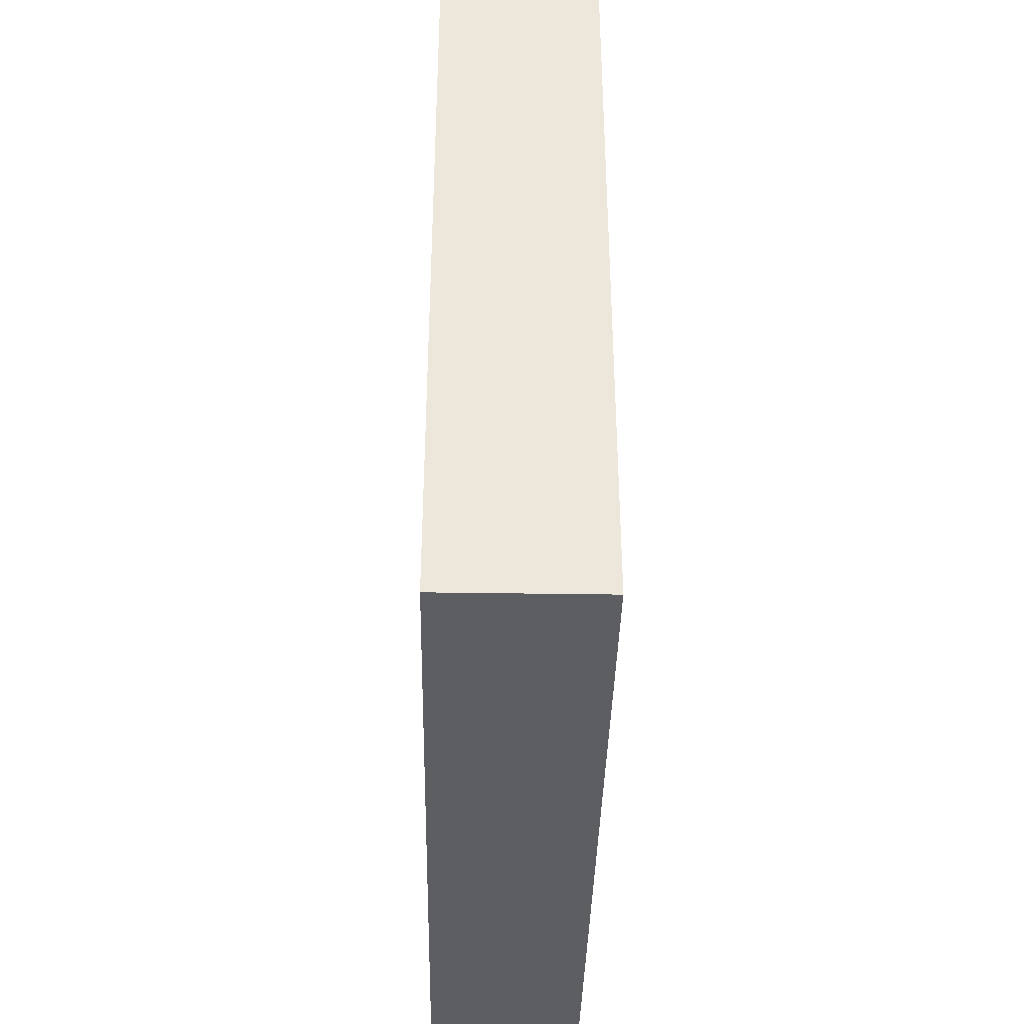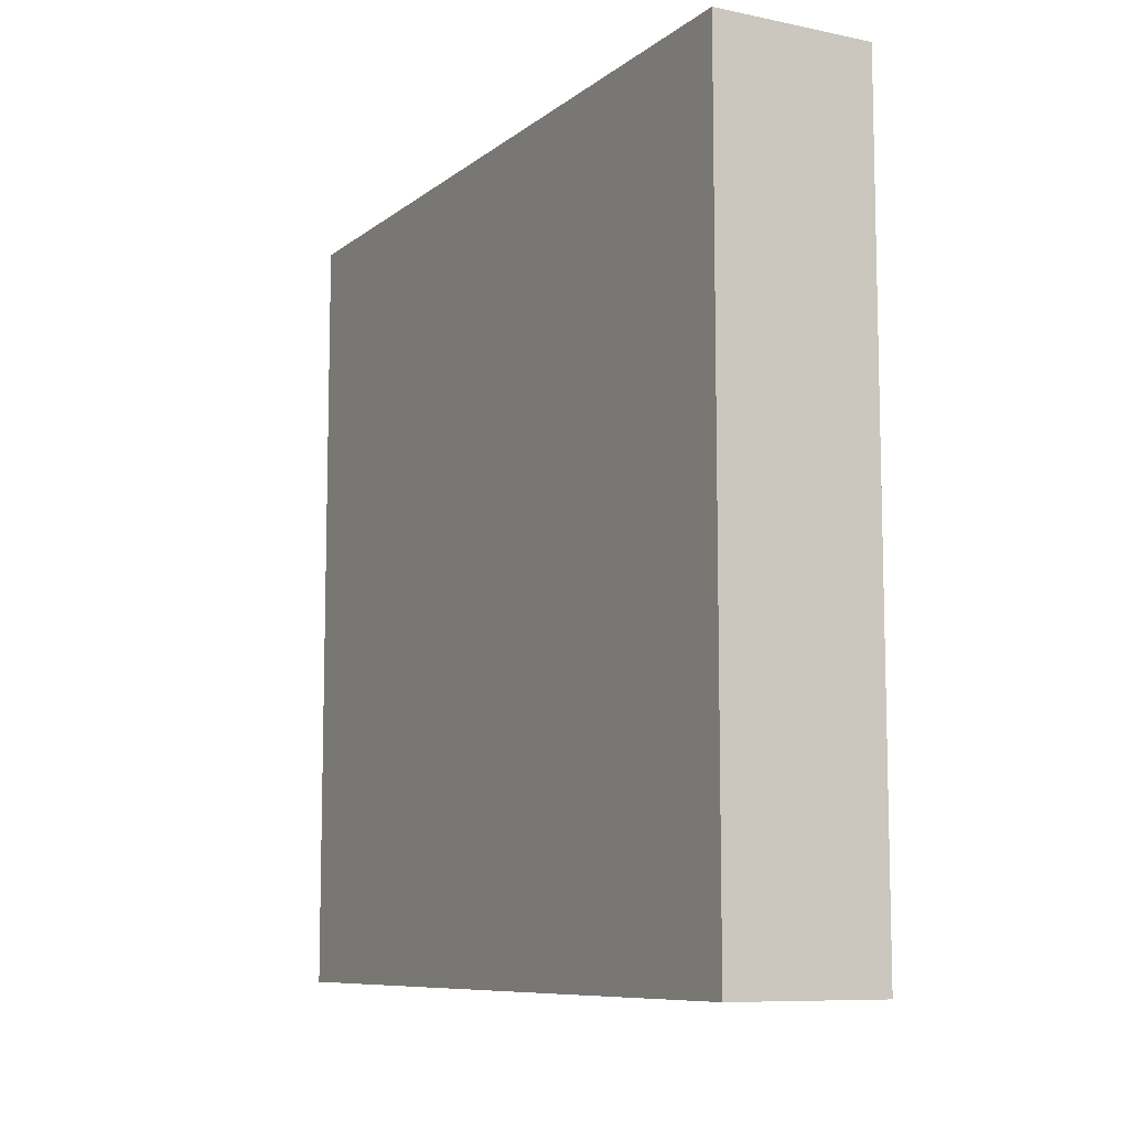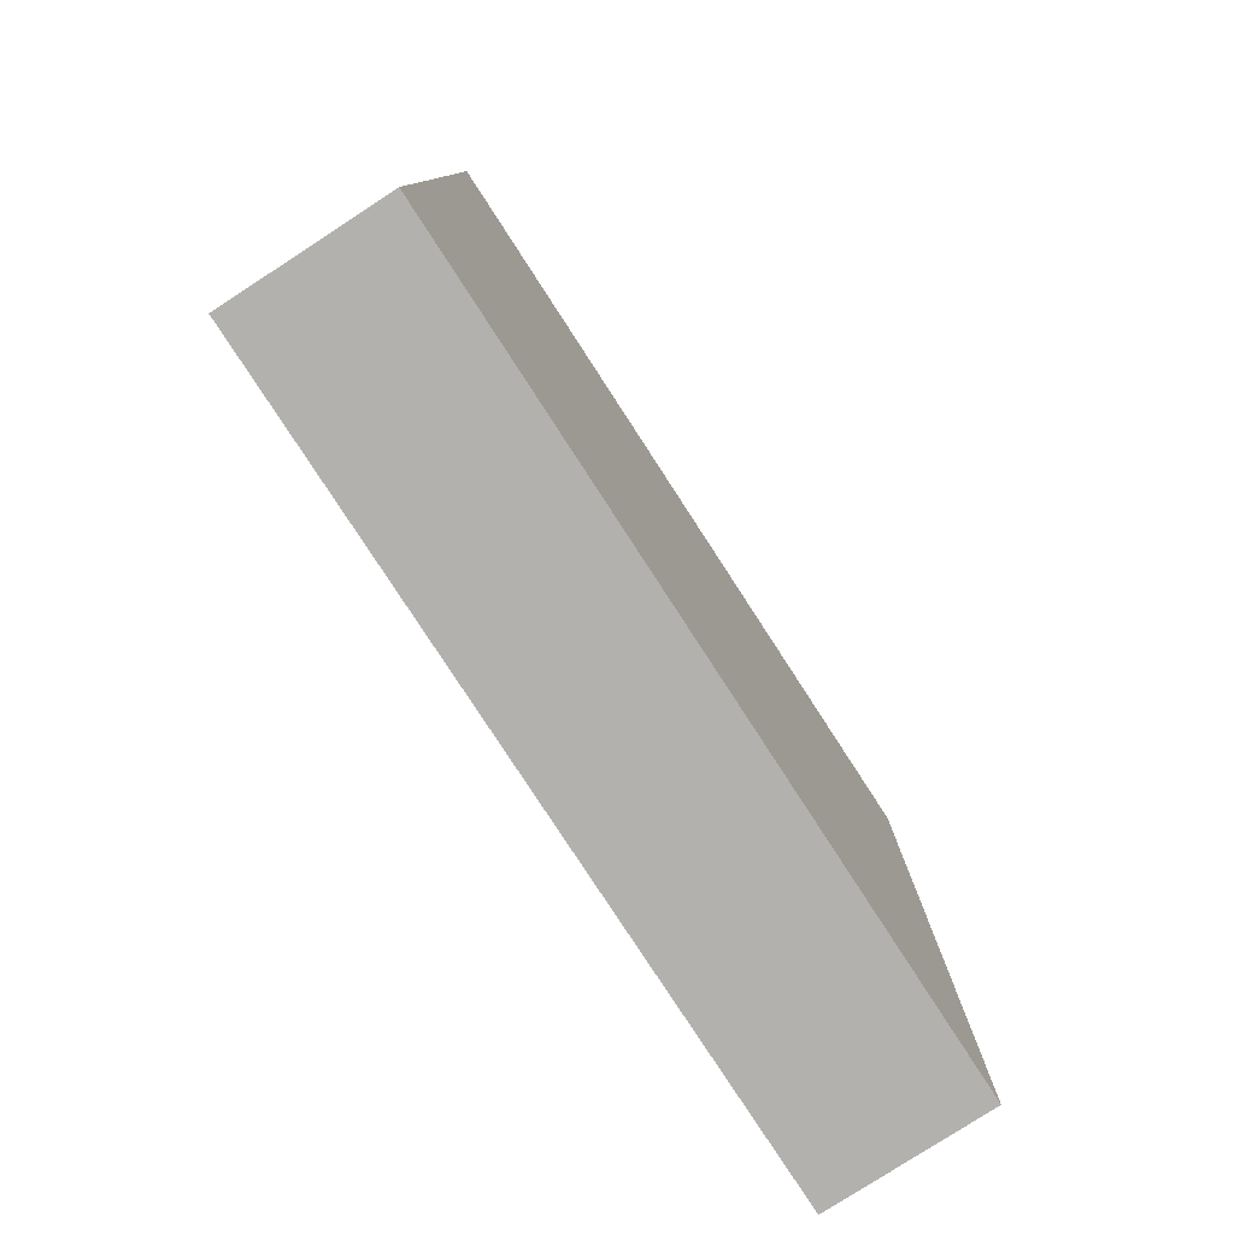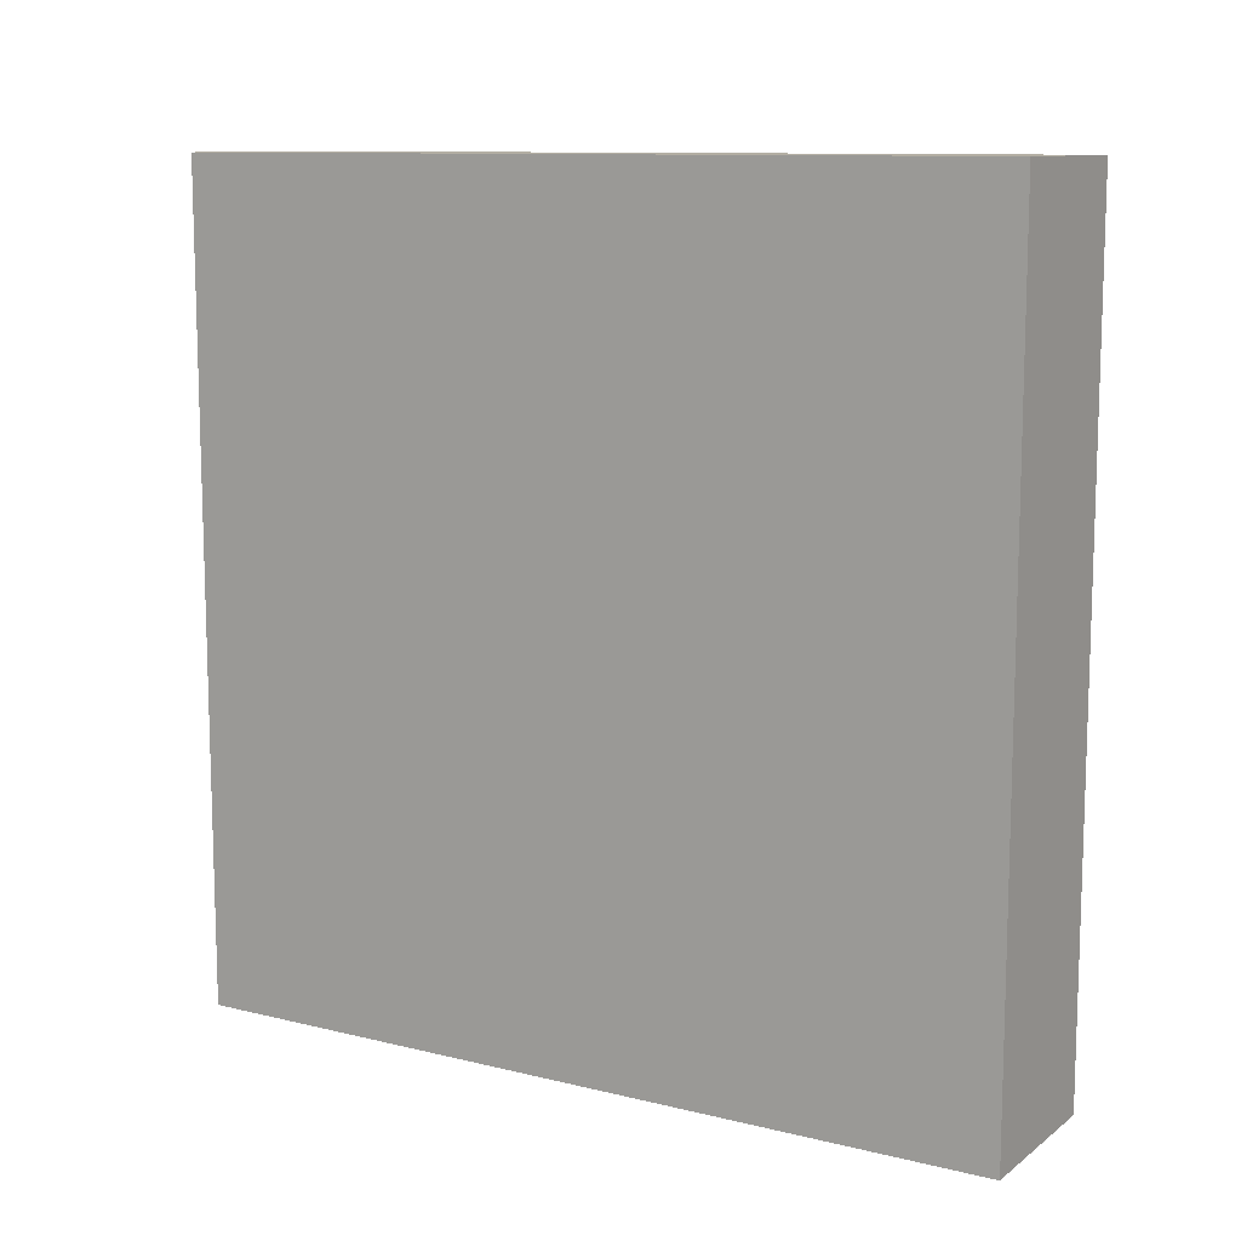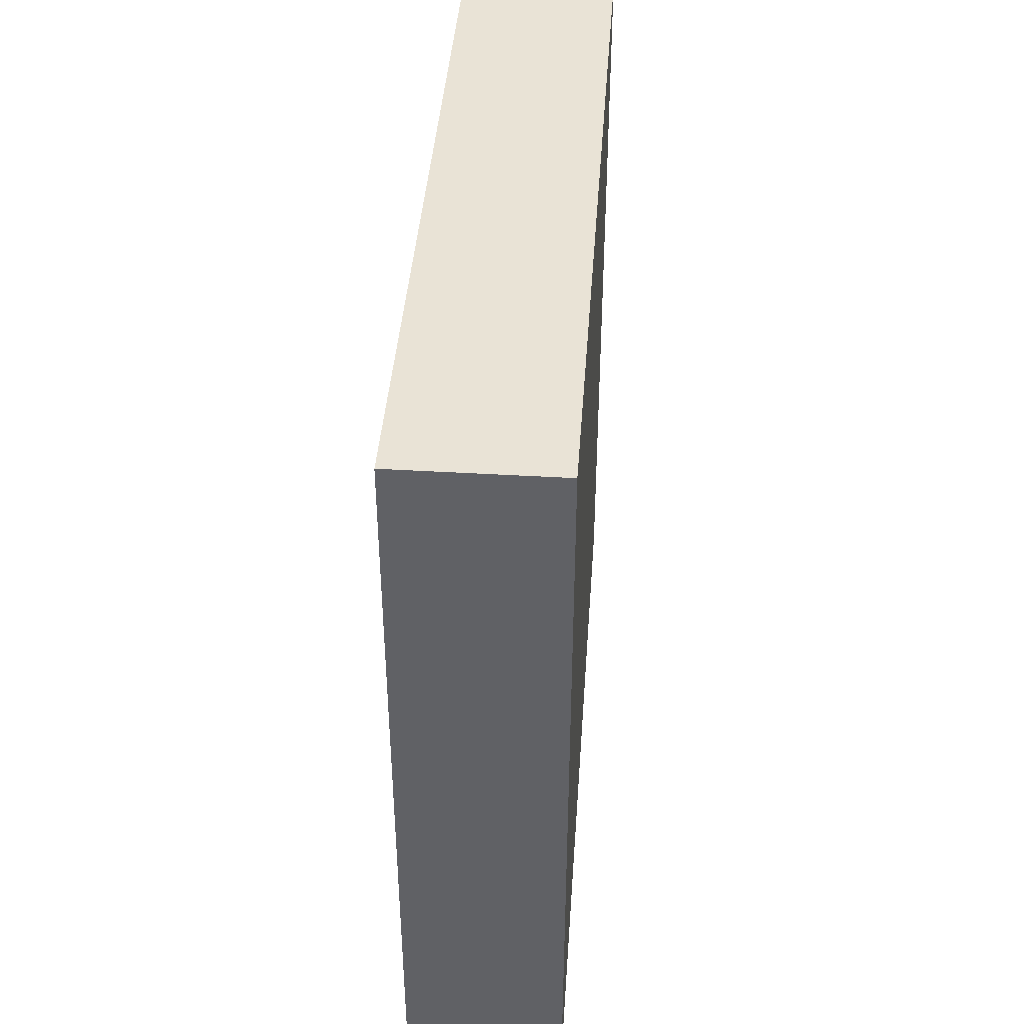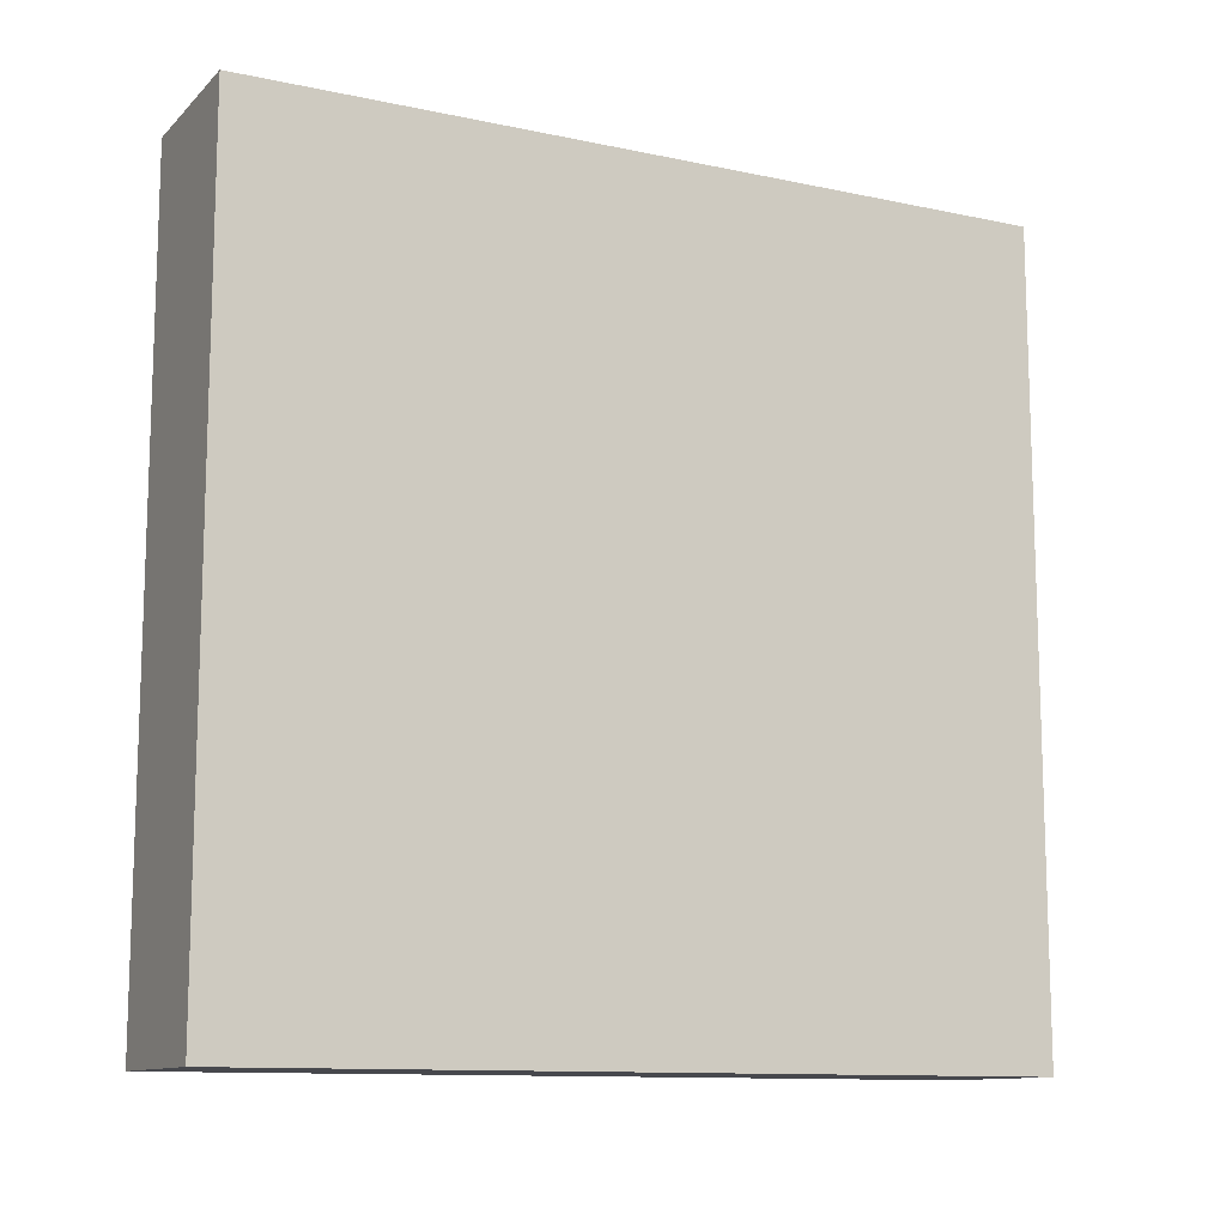
<metadata>
{"format":"obj","ext":"obj","renderer":"f3d","projection":"perspective","resolution":1024,"background":"white","views":[{"elev":-38.5,"azim":178.9,"up":"+Z"},{"elev":-9.0,"azim":-28.5,"up":"+Z"},{"elev":-79.2,"azim":-147.0,"up":"+Z"},{"elev":10.9,"azim":121.1,"up":"+Z"},{"elev":42.0,"azim":4.1,"up":"+Z"},{"elev":-11.7,"azim":63.1,"up":"+Y"}]}
</metadata>
<code>
v 1 0 1
v 0.8 0 1
v 1 0 0
v 0.8 0 0
v 1 1 1
v 0.8 1 1
v 1 1 0
v 0.8 1 0
f 1 2 4 3
f 3 4 8 7
f 7 8 6 5
f 5 6 2 1
f 3 7 5 1
f 8 4 2 6

</code>
